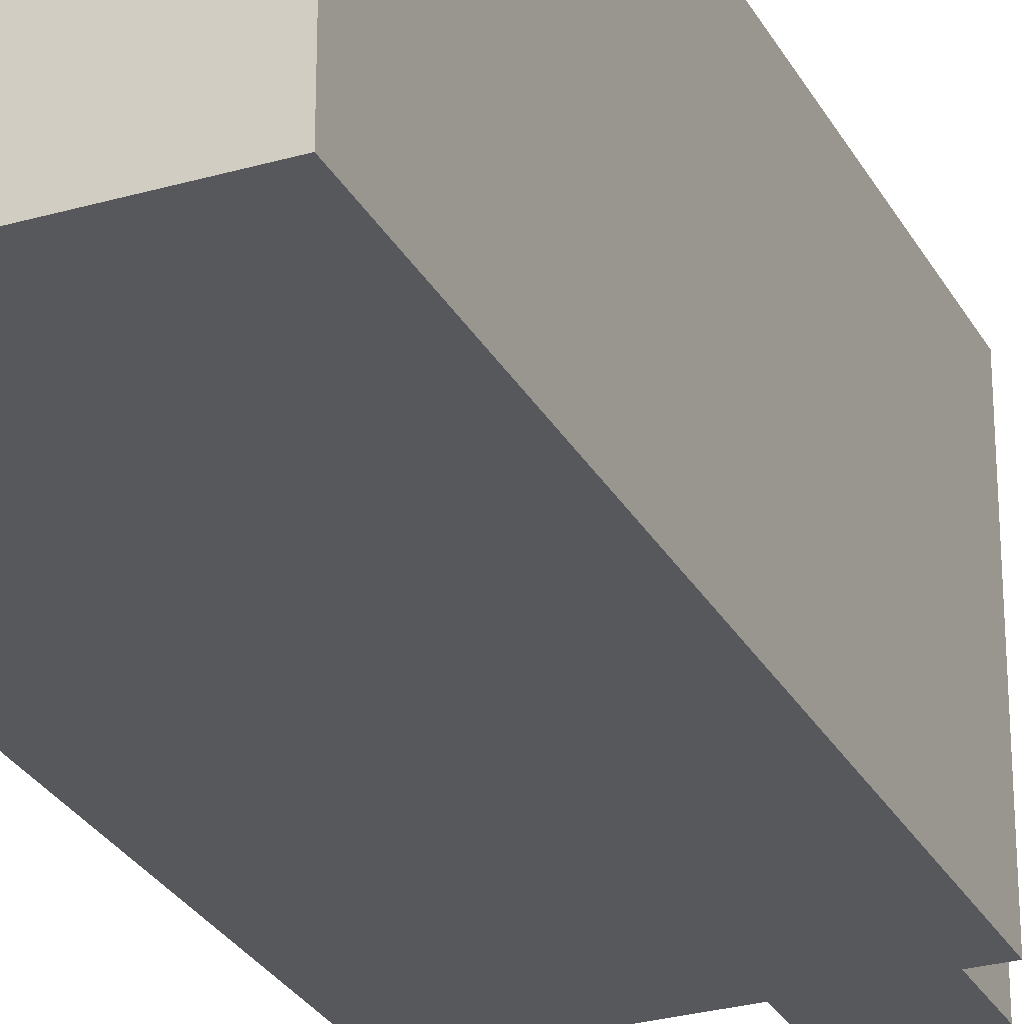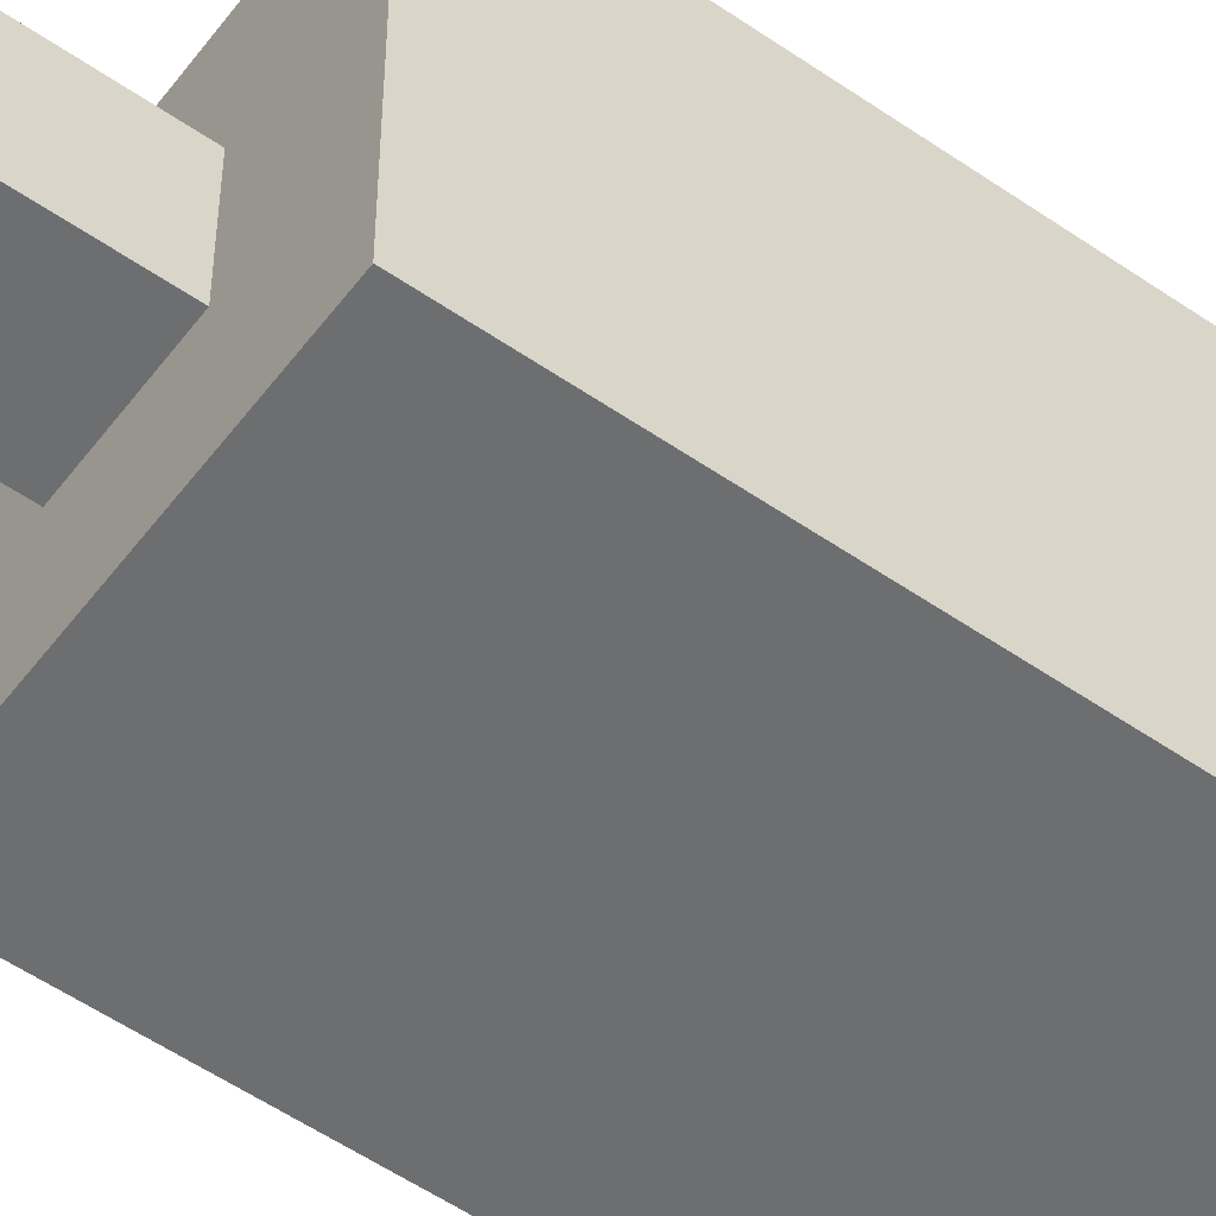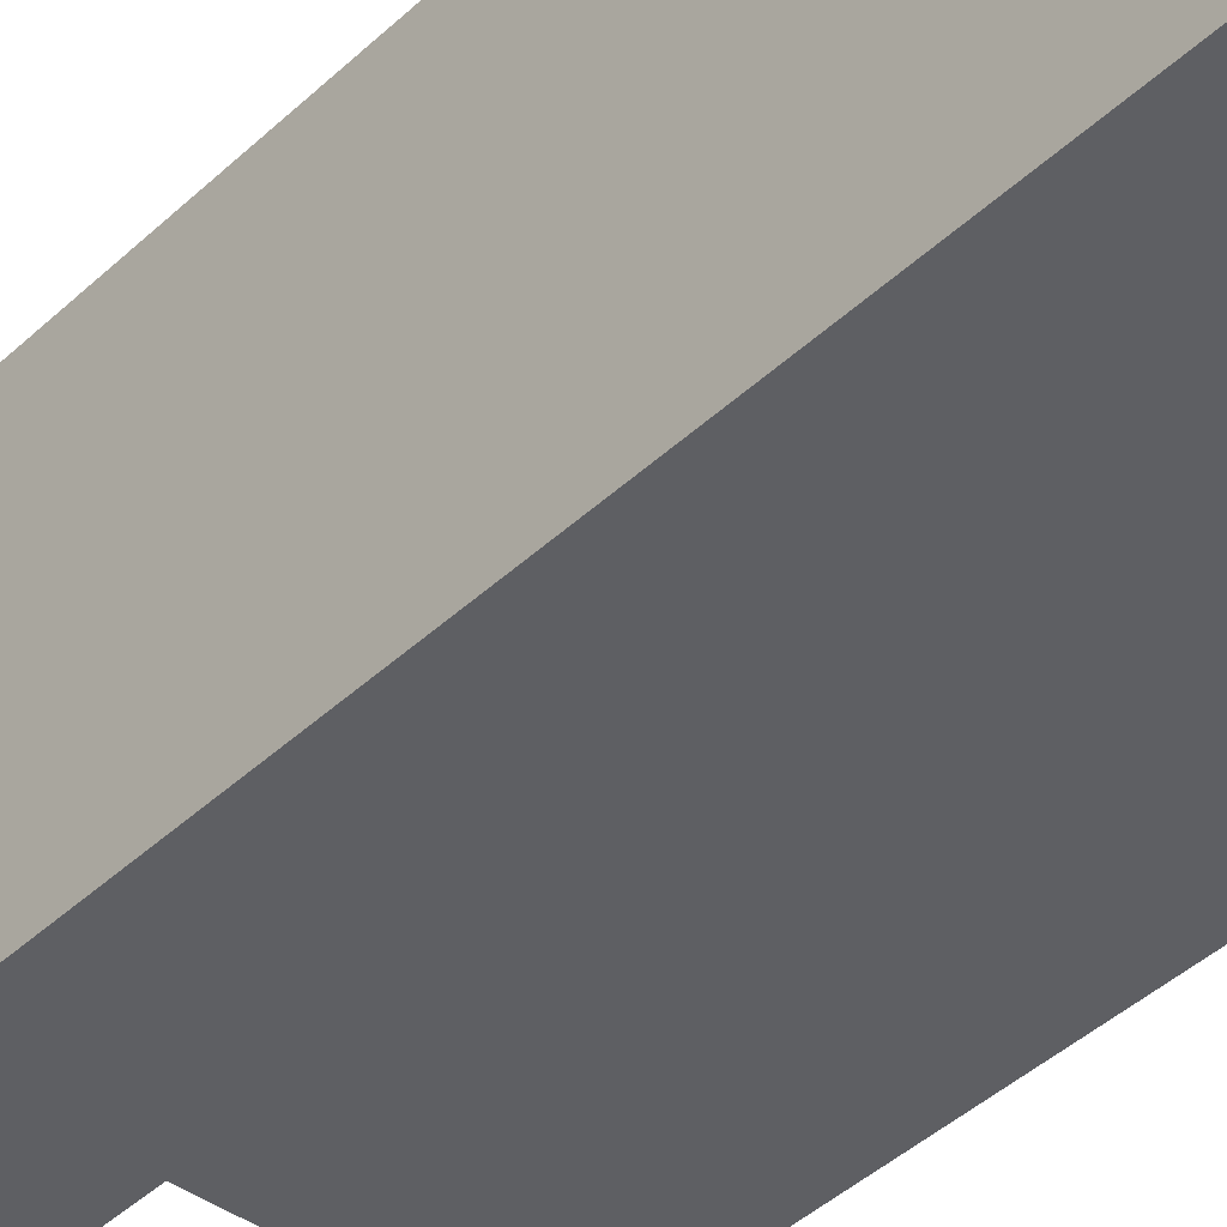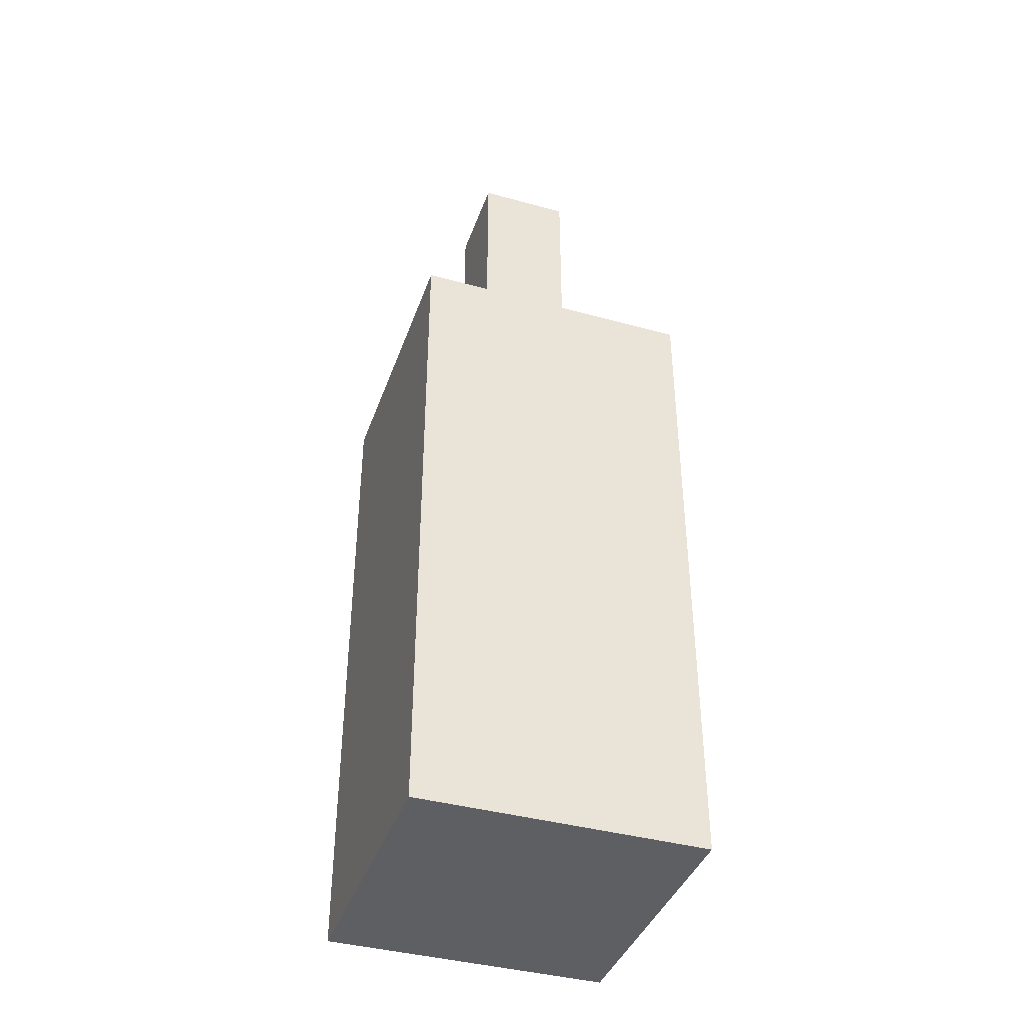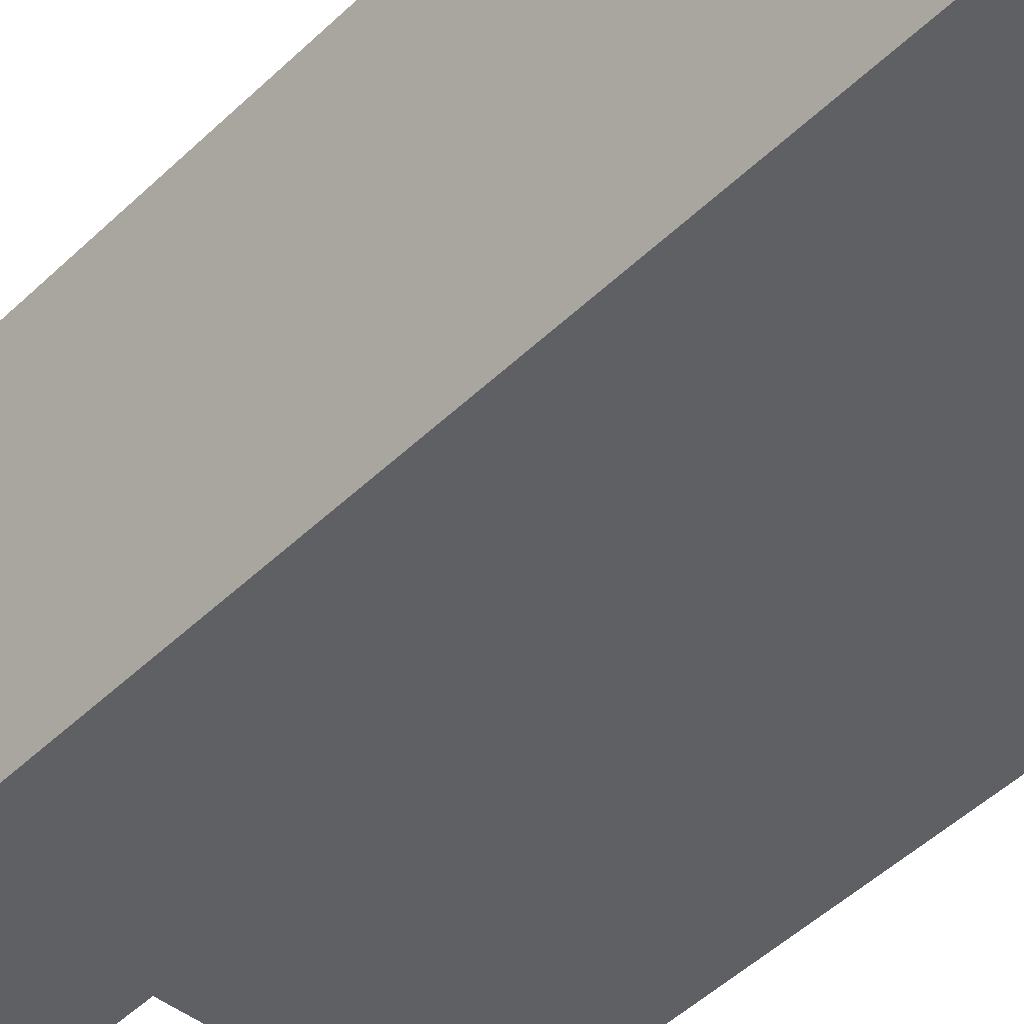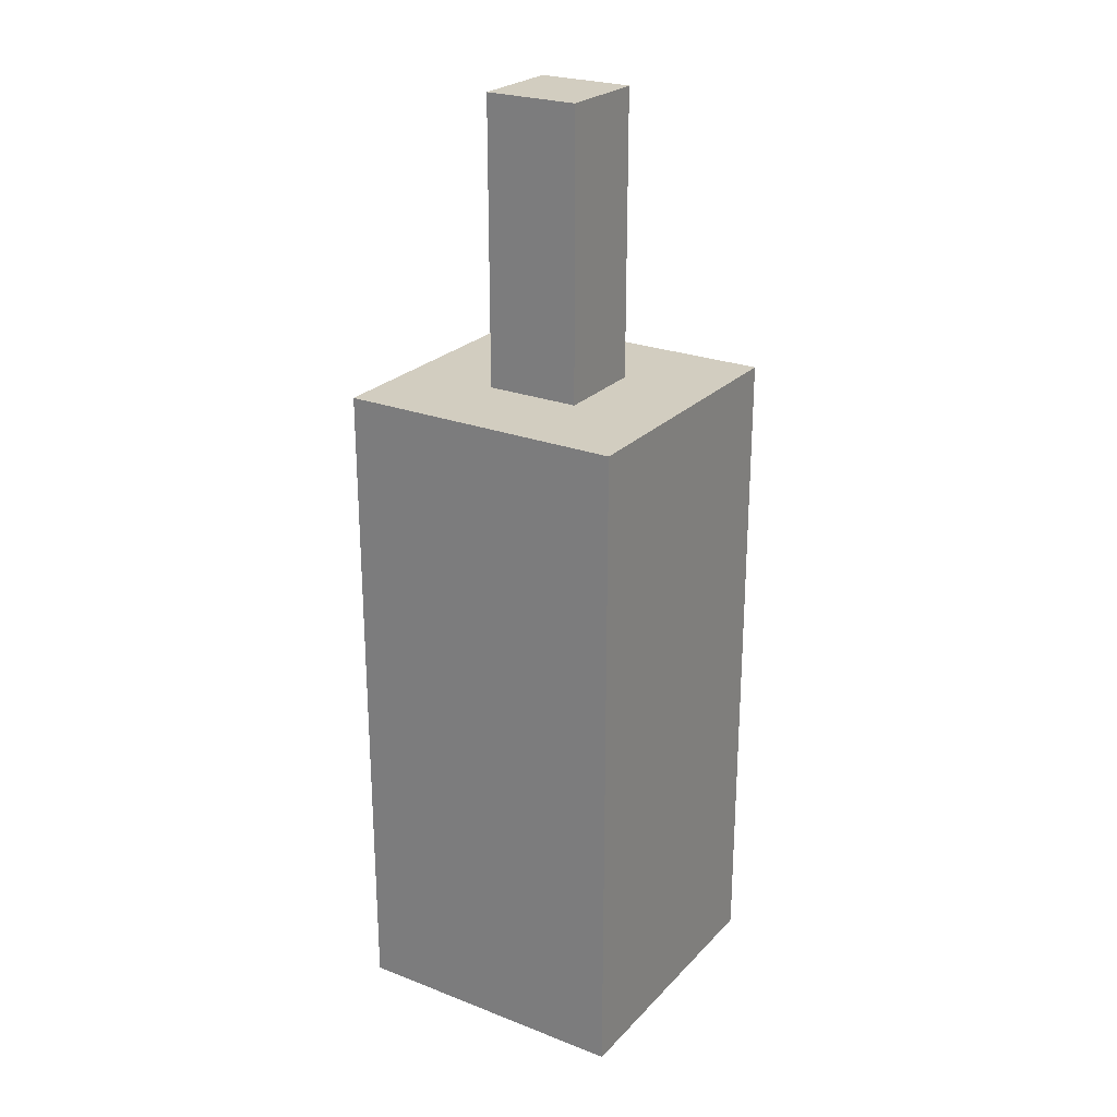
<metadata>
{"format":"obj","ext":"obj","renderer":"f3d","projection":"perspective","resolution":1024,"background":"white","views":[{"elev":-28.2,"azim":23.5,"up":"+Z"},{"elev":-54.2,"azim":-126.3,"up":"+Z"},{"elev":-41.2,"azim":-41.3,"up":"+Z"},{"elev":-40.2,"azim":71.3,"up":"+Y"},{"elev":-45.2,"azim":-41.7,"up":"+Z"},{"elev":24.7,"azim":122.2,"up":"+Y"}]}
</metadata>
<code>
g Lv1_whisky
v -1.5 0 1.5
v -1.5 0 -1.5
v -1.5 1 1.5
v -1.5 1 -1.5
v -1.5 3 1.5
v -1.5 3 0.5
v -1.5 5 1.5
v -1.5 5 0.5
v -1.5 7 1.5
v -1.5 7 -1.5
v -0.5 7 0.5
v -0.5 7 -0.5
v -0.5 9 0.5
v -0.5 9 -0.5
v -0.5 10 0.5
v -0.5 10 -0.5
v 0.5 7 0.5
v 0.5 7 -0.5
v 0.5 9 0.5
v 0.5 9 -0.5
v 0.5 10 0.5
v 0.5 10 -0.5
v 1.5 0 1.5
v 1.5 0 -1.5
v 1.5 1 1.5
v 1.5 1 -1.5
v 1.5 3 1.5
v 1.5 3 0.5
v 1.5 5 1.5
v 1.5 5 0.5
v 1.5 7 1.5
v 1.5 7 -1.5
v -1.5 0 1.5
v -1.5 1 1.5
v -1.5 3 1.5
v -1.5 5 1.5
v -1.5 7 1.5
v -0.5 1 1.5
v -0.5 3 1.5
v -0.5 5 1.5
v -0.5 7 1.5
v 0.5 1 1.5
v 0.5 3 1.5
v 0.5 5 1.5
v 0.5 7 1.5
v 1.5 0 1.5
v 1.5 1 1.5
v 1.5 3 1.5
v 1.5 5 1.5
v 1.5 7 1.5
v -0.5 7 0.5
v -0.5 9 0.5
v -0.5 10 0.5
v 0.5 7 0.5
v 0.5 9 0.5
v 0.5 10 0.5
v -0.5 7 -0.5
v -0.5 9 -0.5
v -0.5 10 -0.5
v 0.5 7 -0.5
v 0.5 9 -0.5
v 0.5 10 -0.5
v -1.5 0 -1.5
v -1.5 1 -1.5
v -1.5 7 -1.5
v 1.5 0 -1.5
v 1.5 1 -1.5
v 1.5 7 -1.5
v -1.5 0 1.5
v 1.5 0 1.5
v -0.5 0 0.5
v 0.5 0 0.5
v -0.5 0 -0.5
v 0.5 0 -0.5
v -1.5 0 -1.5
v 1.5 0 -1.5
v -1.5 7 1.5
v -0.5 7 1.5
v 0.5 7 1.5
v 1.5 7 1.5
v -0.5 7 0.5
v 0.5 7 0.5
v -0.5 7 -0.5
v 0.5 7 -0.5
v -1.5 7 -1.5
v 1.5 7 -1.5
v -0.5 10 0.5
v 0.5 10 0.5
v -0.5 10 -0.5
v 0.5 10 -0.5
f 3 2 1
f 4 2 3
f 5 4 3
f 6 4 5
f 7 6 5
f 8 4 6
f 8 6 7
f 9 8 7
f 10 4 8
f 10 8 9
f 13 12 11
f 14 12 13
f 15 14 13
f 16 14 15
f 17 18 19
f 19 18 20
f 19 20 21
f 21 20 22
f 23 24 25
f 25 24 26
f 25 26 27
f 27 26 28
f 27 28 29
f 28 26 30
f 29 28 30
f 29 30 31
f 30 26 32
f 31 30 32
f 38 34 33
f 38 35 34
f 39 36 35
f 39 35 38
f 40 37 36
f 40 36 39
f 41 37 40
f 42 39 38
f 42 38 33
f 43 40 39
f 43 39 42
f 44 41 40
f 44 40 43
f 45 41 44
f 46 42 33
f 47 43 42
f 47 42 46
f 48 44 43
f 48 43 47
f 49 45 44
f 49 44 48
f 50 45 49
f 54 52 51
f 55 53 52
f 55 52 54
f 56 53 55
f 57 58 60
f 58 59 61
f 60 58 61
f 61 59 62
f 63 64 66
f 64 65 67
f 66 64 67
f 67 65 68
f 71 70 69
f 72 70 71
f 73 71 69
f 73 72 71
f 74 70 72
f 74 72 73
f 75 73 69
f 75 74 73
f 76 70 74
f 76 74 75
f 77 78 81
f 78 79 81
f 79 80 82
f 81 79 82
f 77 81 83
f 82 80 84
f 77 83 85
f 83 84 85
f 84 80 86
f 85 84 86
f 87 88 89
f 89 88 90

</code>
